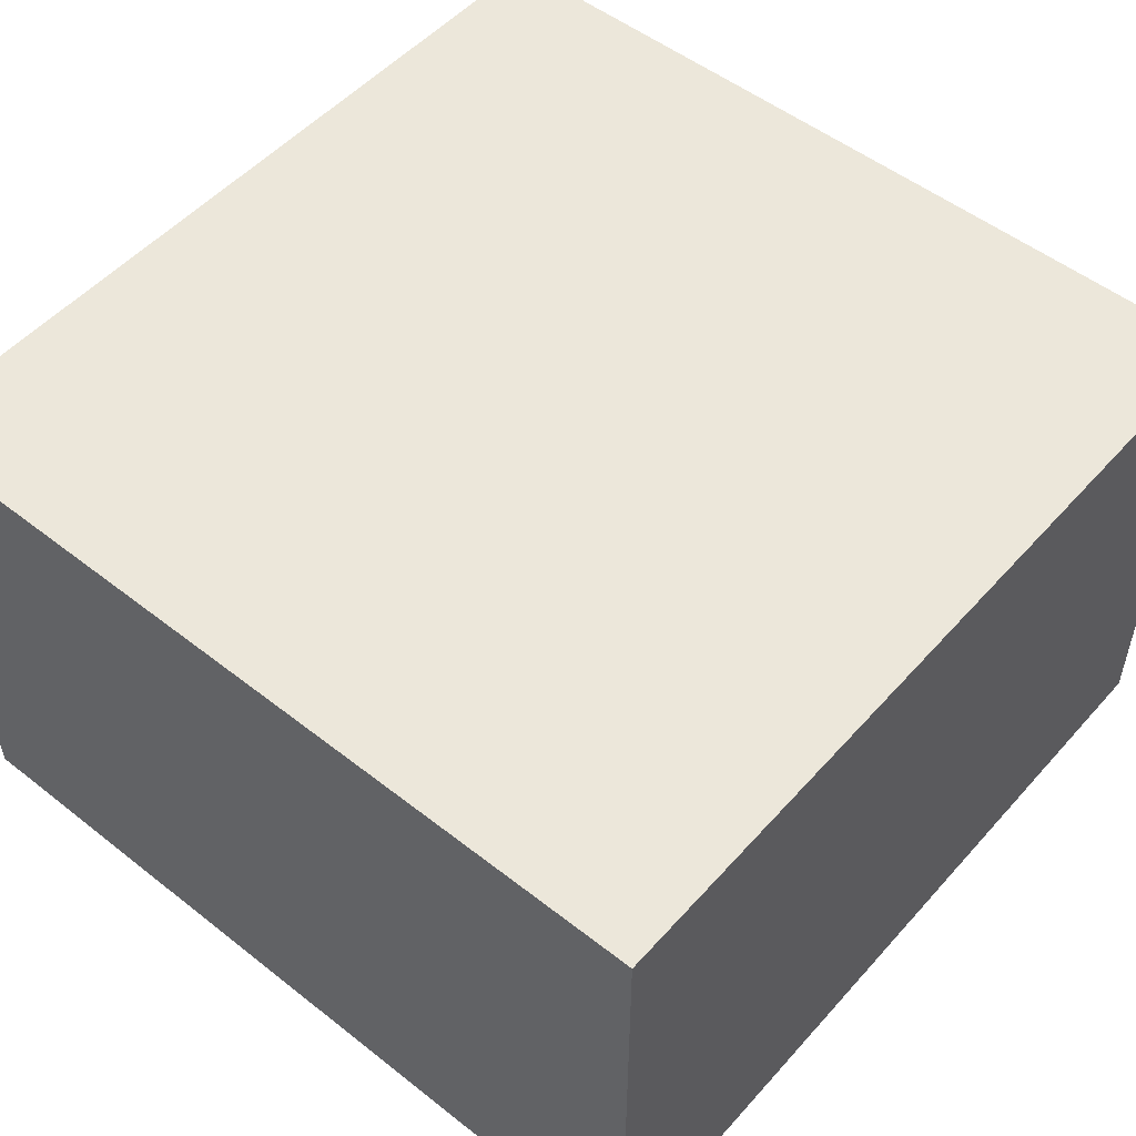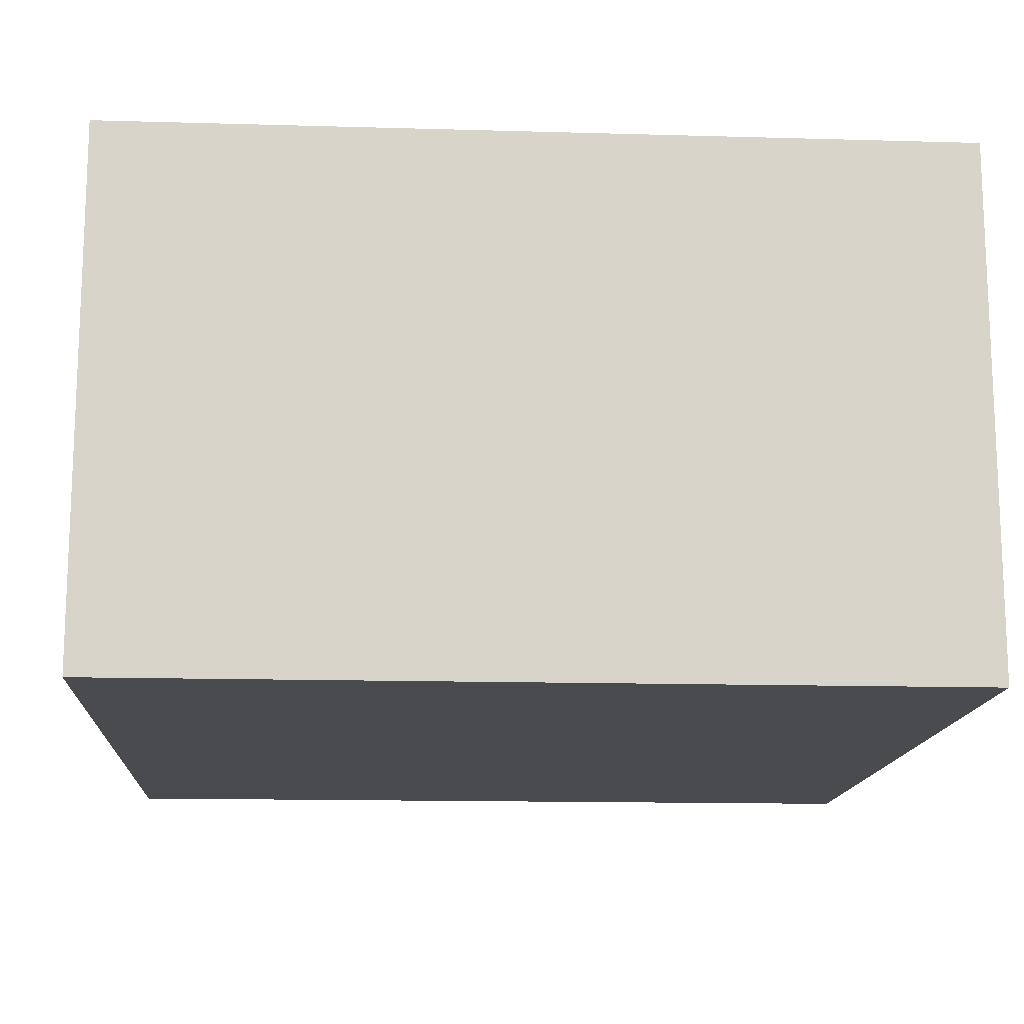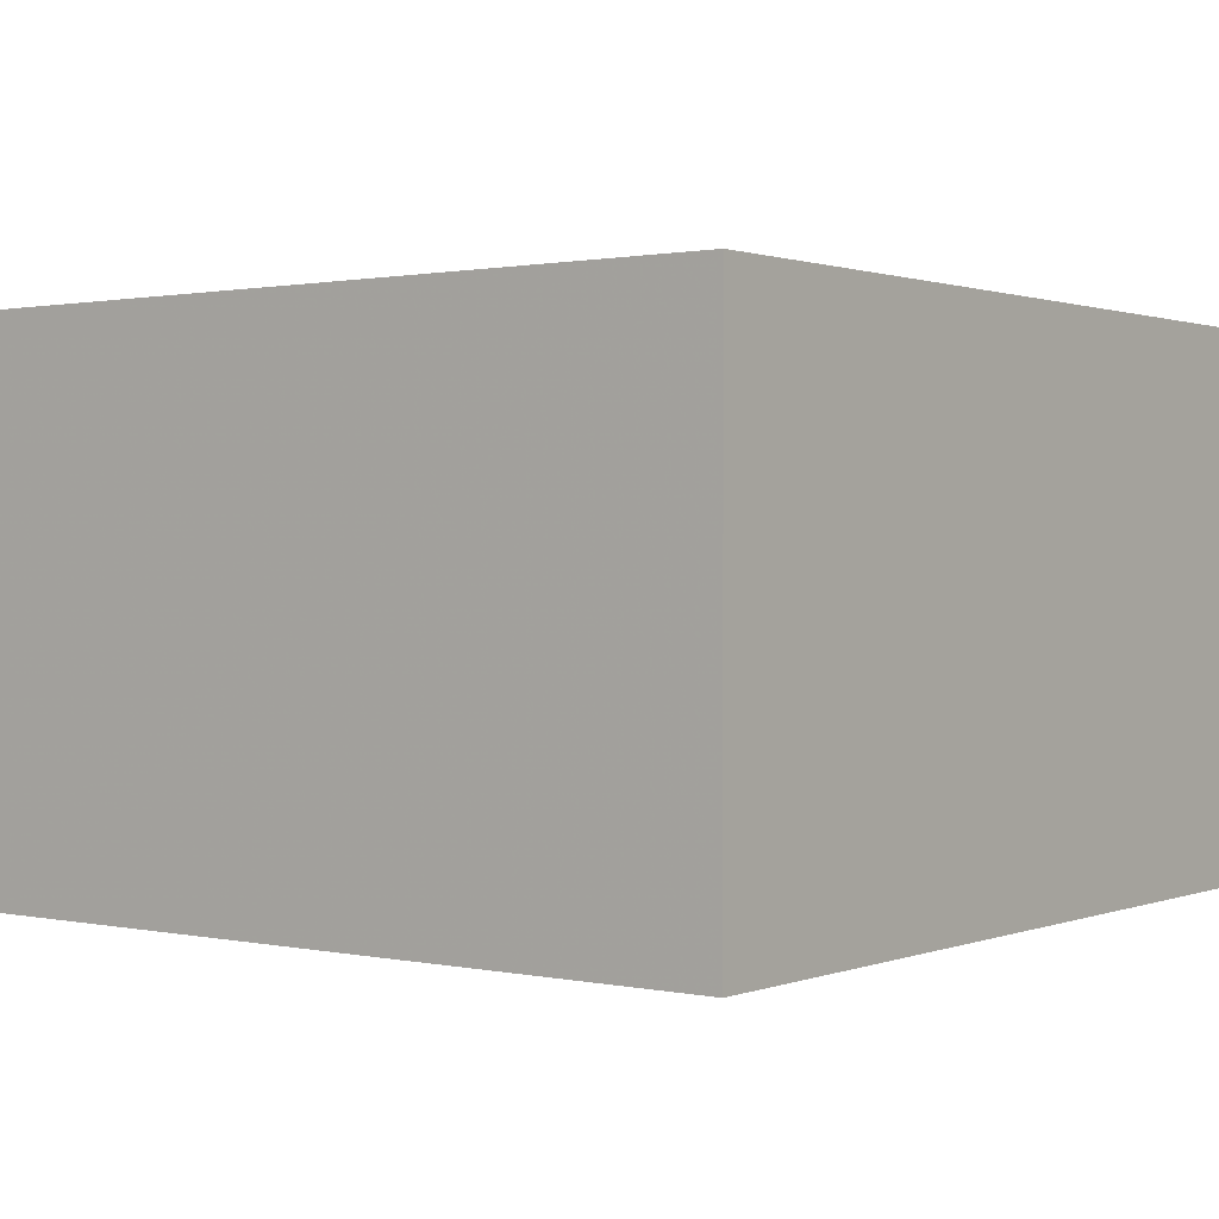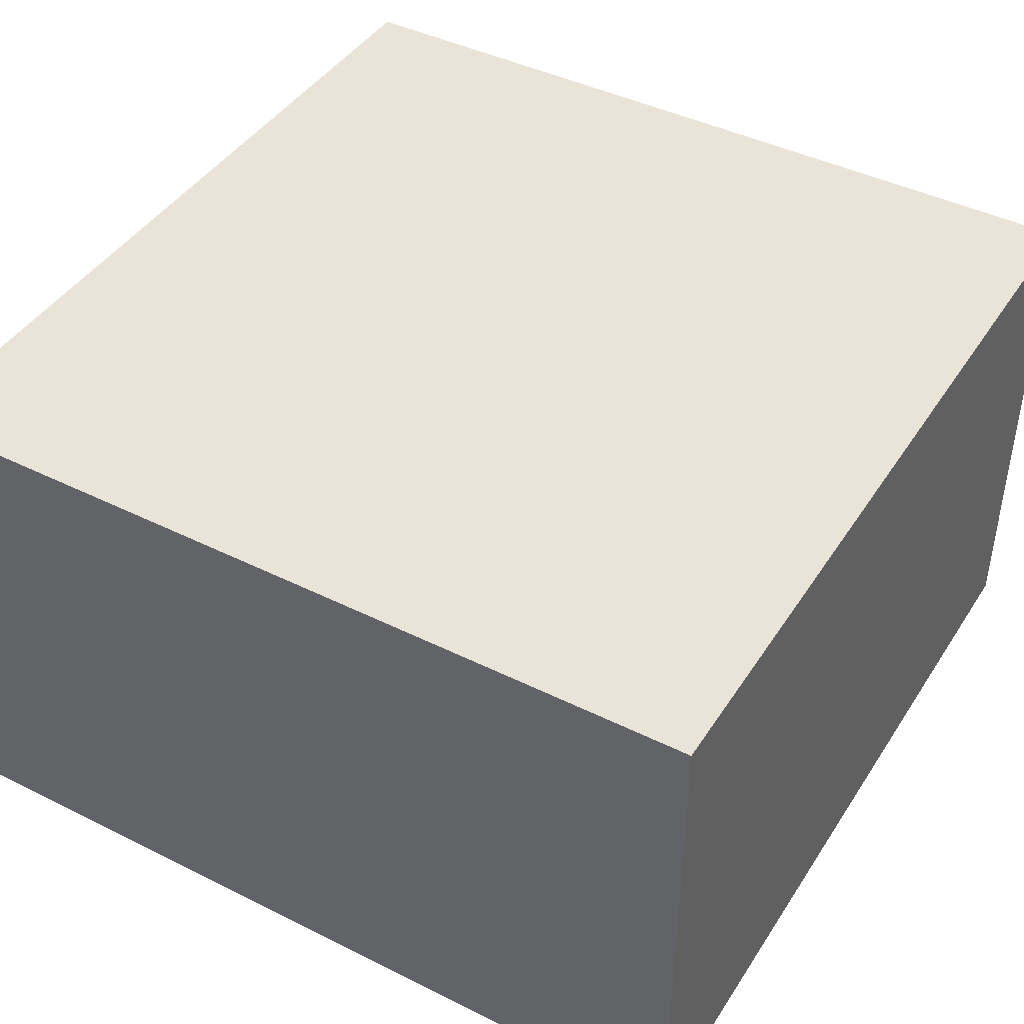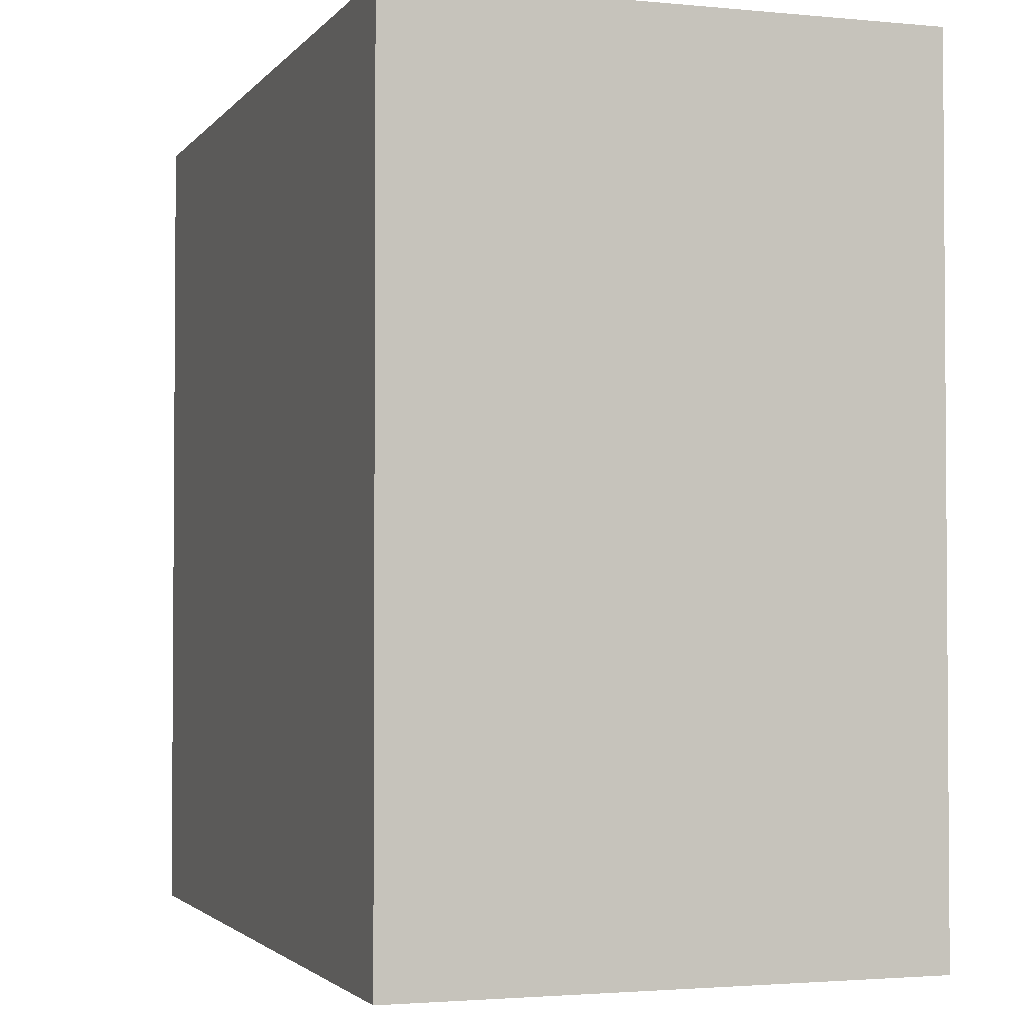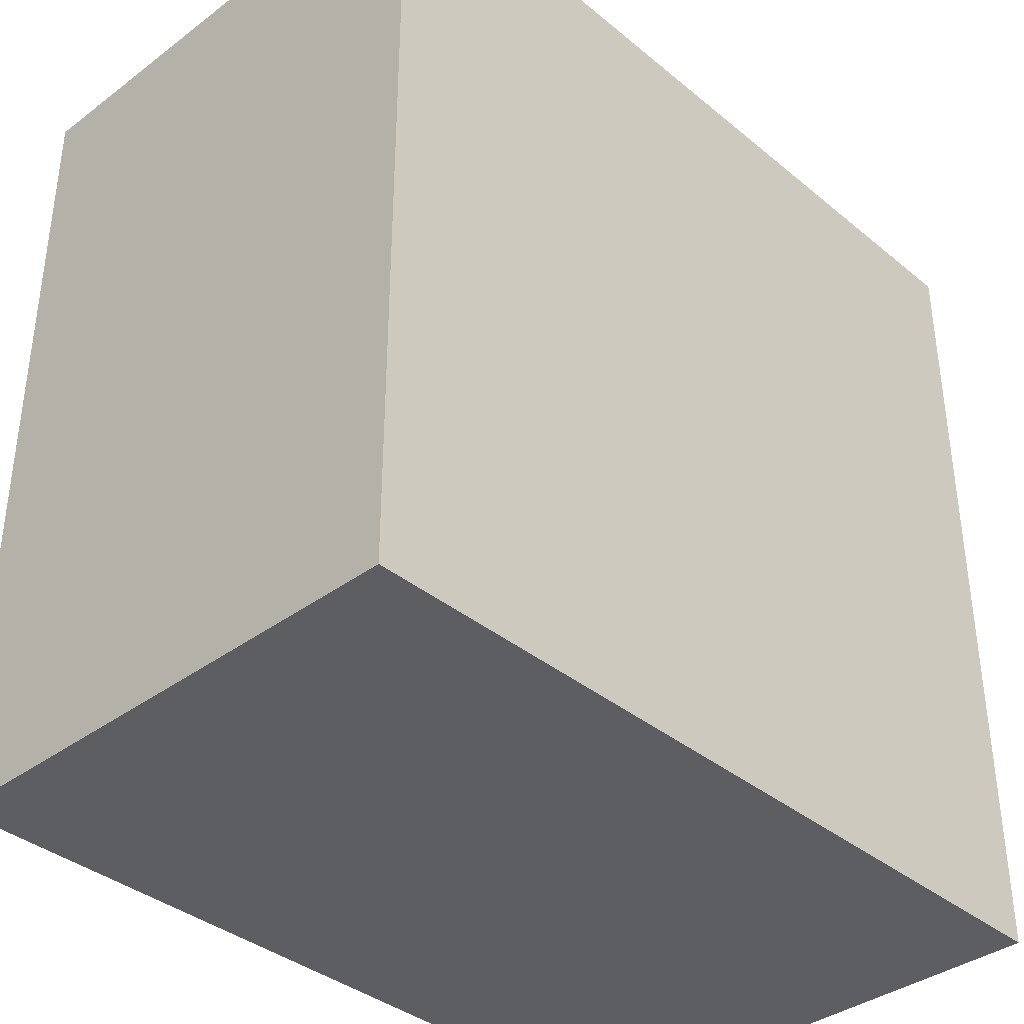
<metadata>
{"format":"obj","ext":"obj","renderer":"f3d","projection":"perspective","resolution":1024,"background":"white","views":[{"elev":51.9,"azim":-49.7,"up":"+Y"},{"elev":-14.3,"azim":176.4,"up":"+Y"},{"elev":1.0,"azim":37.3,"up":"+Y"},{"elev":43.2,"azim":-59.5,"up":"+Y"},{"elev":-2.4,"azim":71.1,"up":"+Z"},{"elev":-37.4,"azim":-46.3,"up":"+Z"}]}
</metadata>
<code>
v -680 688 32
v -616 648 32
v -680 648 32
v -616 688 32
v -680 648 96
v -680 688 96
v -616 688 96
v -616 648 96
f 1 2 3
f 1 4 2
f 5 1 3
f 5 6 1
f 7 2 4
f 7 8 2
f 5 7 6
f 5 8 7
f 6 4 1
f 6 7 4
f 8 3 2
f 8 5 3

</code>
